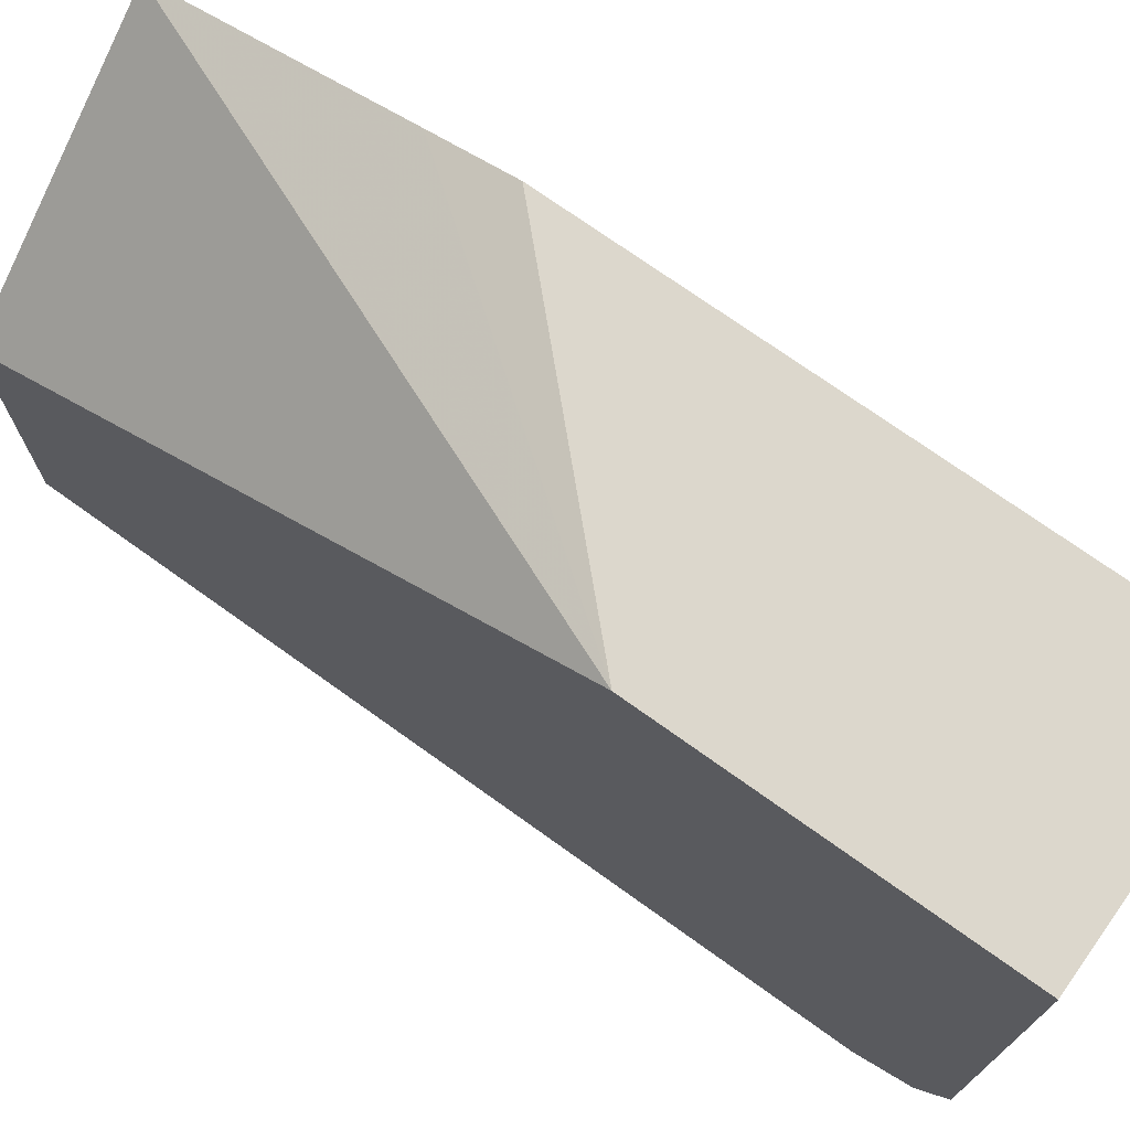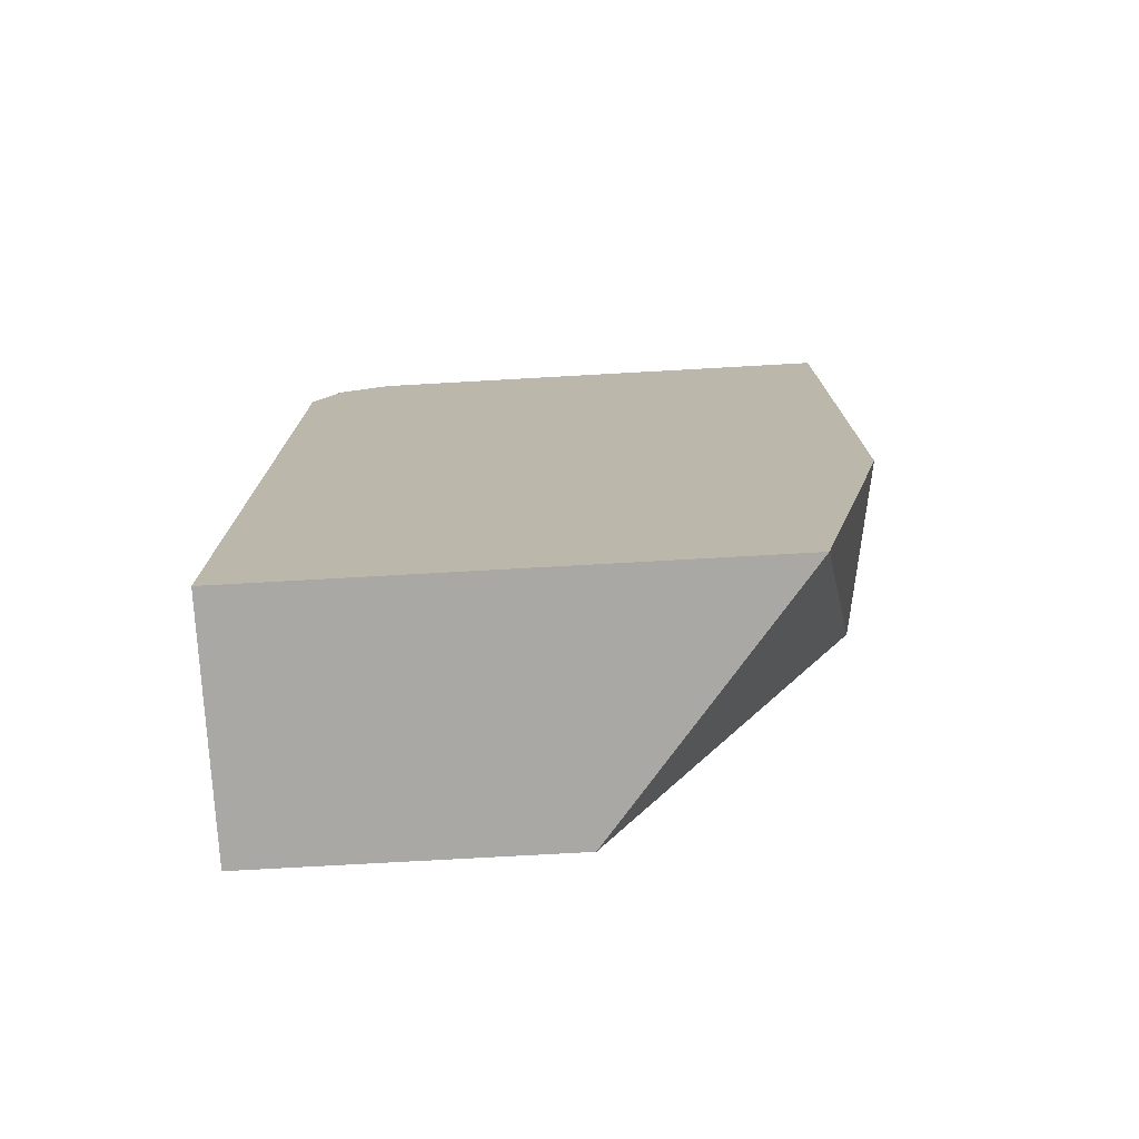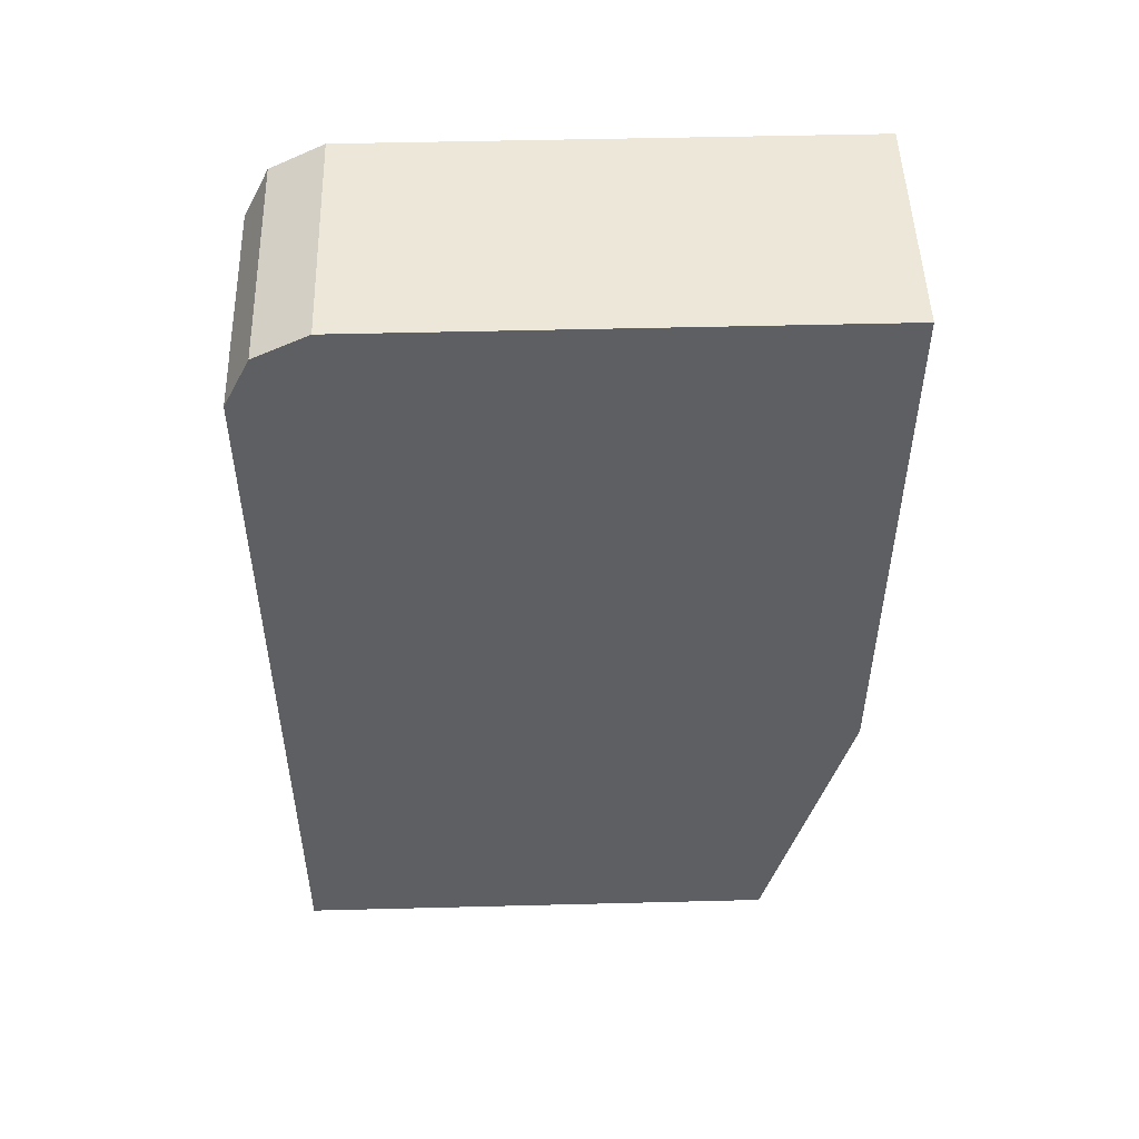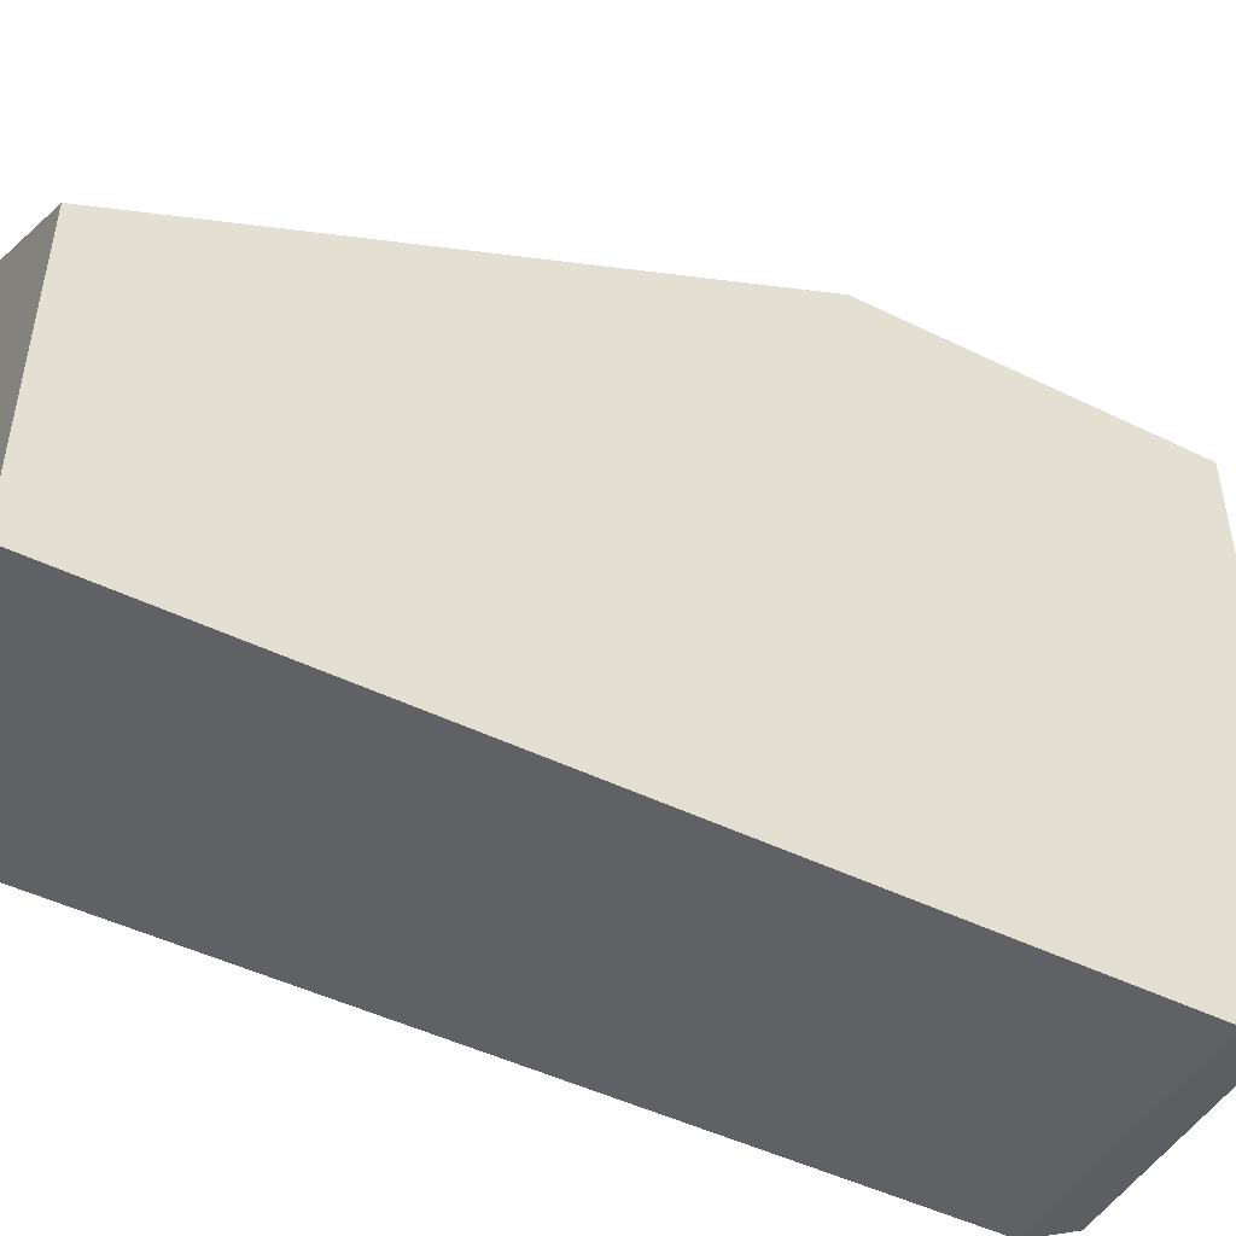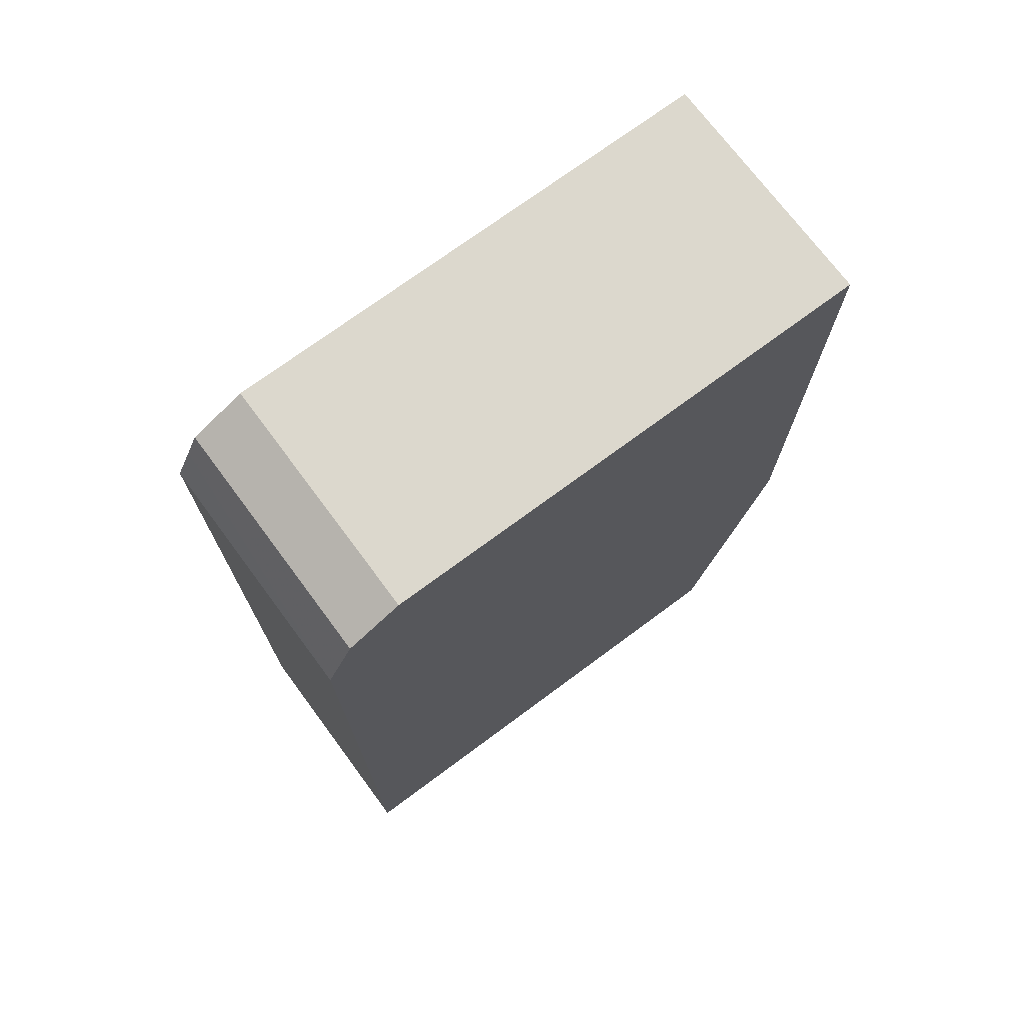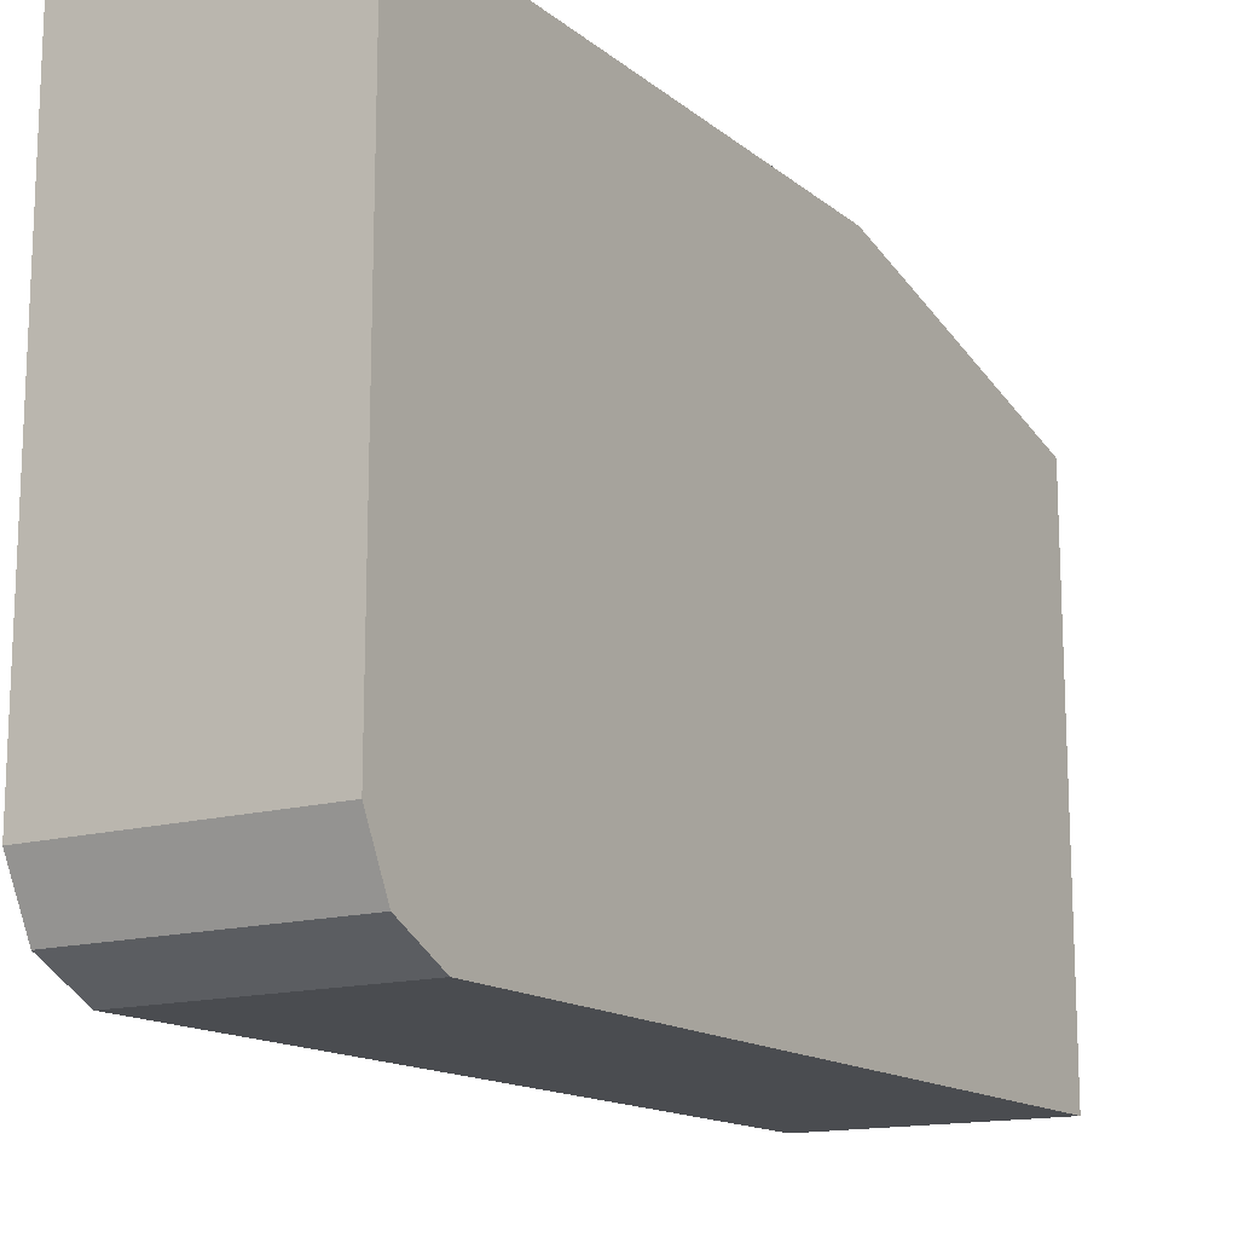
<metadata>
{"format":"obj","ext":"obj","renderer":"f3d","projection":"perspective","resolution":1024,"background":"white","views":[{"elev":73.0,"azim":-54.4,"up":"+Y"},{"elev":-75.1,"azim":93.2,"up":"+Z"},{"elev":49.9,"azim":88.4,"up":"+Z"},{"elev":-47.7,"azim":-118.8,"up":"+Y"},{"elev":72.6,"azim":53.4,"up":"+Z"},{"elev":-14.8,"azim":31.7,"up":"+Y"}]}
</metadata>
<code>
v 0.3507 -0.3853 0.0905
v 0.3507 -0.3927 0.06038
v 0.26 -0.3853 0.1811
v 0.3507 -0.3853 0.3018
v 0.3507 -0.4155 -0.03079
v 0.26 -0.3853 0.3018
v 0.26 -0.4888 -0.03079
v 0.3507 -0.5735 0.3018
v 0.3507 -0.6037 -0.03079
v 0.26 -0.5735 0.3018
v 0.26 -0.6037 -0.03079
v 0.3507 -0.5936 0.2918
v 0.3507 -0.6037 0.2716
v 0.26 -0.5936 0.2918
v 0.26 -0.6037 0.2716
v 0.26 -0.5979 0.2833
f 5 9 11
f 3 10 6
f 4 6 10
f 4 10 8
f 8 10 14
f 3 14 10
f 9 13 15
f 9 15 11
f 12 14 16
f 12 16 13
f 13 16 15
f 8 14 12
f 3 16 14
f 5 11 7
f 3 11 15
f 3 15 16
f 1 3 6
f 1 6 4
f 1 4 8
f 1 8 12
f 1 12 13
f 1 2 3
f 3 7 11
f 1 9 5
f 1 5 2
f 2 5 3
f 3 5 7
f 1 13 9

</code>
